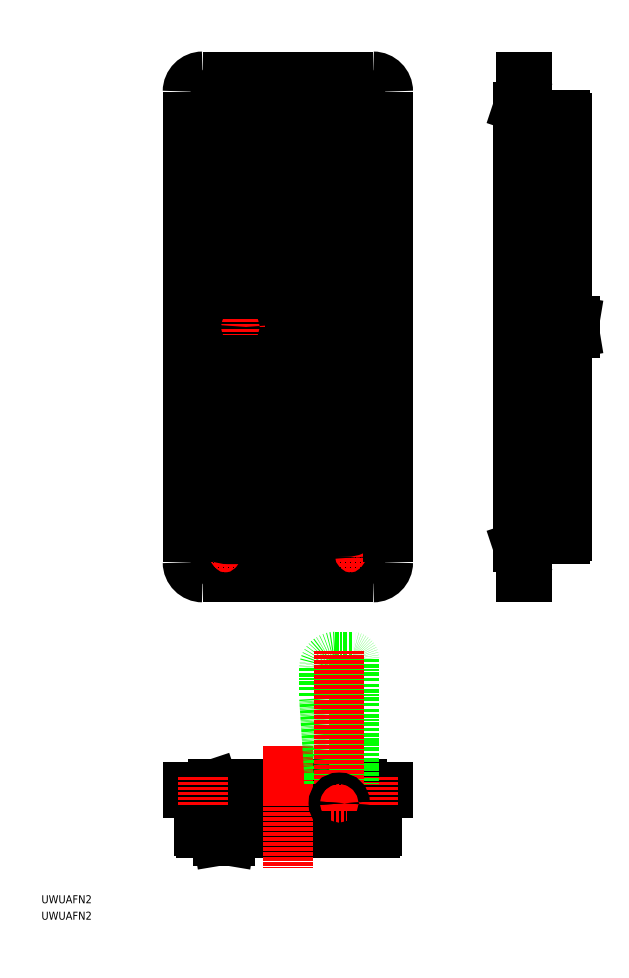
<metadata>
{"format":"dxf","ext":"dxf","renderer":"ezdxf+matplotlib","layout":"modelspace","background":"white","min_lineweight":24,"dpi":150}
</metadata>
<code>
0
SECTION
2
ENTITIES
0
TEXT
8
0
10
-98.44
20
-230.2
30
0
40
3.2
1
UWUAFN2
0
LINE
8
CENTER
10
-47.3
20
0
30
0
11
49.61
21
0
31
0
0
LINE
8
CENTER
10
0
20
-107.6
30
0
11
0
21
107.6
31
0
0
POLYLINE
8
0
66
     1
10
0
20
0
30
0
0
VERTEX
8
0
10
-34.07
20
-100
30
0
0
VERTEX
8
0
10
34
20
-100
30
0
0
SEQEND
8
0
0
TEXT
8
0
10
-98.44
20
-236.8
30
0
40
3.2
1
UWUAFN2
0
LINE
8
CENTER
10
-31
20
-92
30
0
11
-19
21
-92
31
0
0
LINE
8
CENTER
10
-25
20
-98
30
0
11
-25
21
-86
31
0
0
CIRCLE
8
0
10
-25
20
-92
30
0
40
4
0
CIRCLE
8
0
10
-25
20
-92
30
0
40
2.15
0
POLYLINE
8
0
66
     1
10
0
20
0
30
0
70
     1
0
VERTEX
8
0
10
32.75
20
-75.75
30
0
0
VERTEX
8
0
10
32.75
20
75.75
30
0
42
0.4142
0
VERTEX
8
0
10
23.75
20
84.75
30
0
0
VERTEX
8
0
10
-23.75
20
84.75
30
0
42
0.4142
0
VERTEX
8
0
10
-32.75
20
75.75
30
0
0
VERTEX
8
0
10
-32.75
20
-75.75
30
0
42
0.4142
0
VERTEX
8
0
10
-23.75
20
-84.75
30
0
0
VERTEX
8
0
10
23.75
20
-84.75
30
0
42
0.4142
0
SEQEND
8
0
0
ARC
8
0
10
-34
20
-94
30
0
40
6
50
180
51
270
0
LINE
8
CENTER
10
-25
20
98
30
0
11
-25
21
86
31
0
0
CIRCLE
8
0
10
-25
20
92
30
0
40
4
0
CIRCLE
8
0
10
-25
20
92
30
0
40
2.15
0
ARC
8
0
10
-34
20
94
30
0
40
6
50
90
51
180
0
LINE
8
CENTER
10
-31
20
92
30
0
11
-19
21
92
31
0
0
LINE
8
CENTER
10
31
20
-92
30
0
11
19
21
-92
31
0
0
LINE
8
CENTER
10
25
20
-98
30
0
11
25
21
-86
31
0
0
CIRCLE
8
0
10
25
20
-92
30
0
40
4
0
CIRCLE
8
0
10
25
20
-92
30
0
40
2.15
0
ARC
8
0
10
34
20
-94
30
0
40
6
50
270
51
7e-15
0
LINE
8
CENTER
10
25
20
98
30
0
11
25
21
86
31
0
0
CIRCLE
8
0
10
25
20
92
30
0
40
4
0
CIRCLE
8
0
10
25
20
92
30
0
40
2.15
0
ARC
8
0
10
34
20
94
30
0
40
6
50
7e-15
51
90
0
LINE
8
CENTER
10
31
20
92
30
0
11
19
21
92
31
0
0
POLYLINE
8
0
66
     1
10
0
20
0
30
0
0
VERTEX
8
0
10
-40
20
94
30
0
0
VERTEX
8
0
10
-40
20
-94
30
0
0
SEQEND
8
0
0
POLYLINE
8
0
66
     1
10
0
20
0
30
0
0
VERTEX
8
0
10
34
20
100
30
0
0
VERTEX
8
0
10
-34
20
100
30
0
0
SEQEND
8
0
0
POLYLINE
8
0
66
     1
10
0
20
0
30
0
0
VERTEX
8
0
10
40
20
-94
30
0
0
VERTEX
8
0
10
40
20
94
30
0
0
SEQEND
8
0
0
POLYLINE
8
0
66
     1
10
0
20
0
30
0
70
     1
0
VERTEX
8
0
10
29.75
20
-75.75
30
0
0
VERTEX
8
0
10
29.75
20
75.75
30
0
42
0.4142
0
VERTEX
8
0
10
23.75
20
81.75
30
0
0
VERTEX
8
0
10
-23.75
20
81.75
30
0
42
0.4142
0
VERTEX
8
0
10
-29.75
20
75.75
30
0
0
VERTEX
8
0
10
-29.75
20
-75.75
30
0
42
0.4142
0
VERTEX
8
0
10
-23.75
20
-81.75
30
0
0
VERTEX
8
0
10
23.75
20
-81.75
30
0
42
0.4142
0
SEQEND
8
0
0
LINE
8
0
10
26.5
20
-75.75
30
0
11
26.5
21
-67
31
0
0
ARC
8
0
10
23.75
20
75.75
30
0
40
2.75
50
360
51
90
0
LINE
8
0
10
23.75
20
78.5
30
0
11
-23.75
21
78.5
31
0
0
ARC
8
0
10
-23.75
20
75.75
30
0
40
2.75
50
90
51
180
0
LINE
8
0
10
-26.5
20
75.75
30
0
11
-26.5
21
-75.75
31
0
0
ARC
8
0
10
-23.75
20
-75.75
30
0
40
2.75
50
180
51
270
0
LINE
8
0
10
-23.75
20
-78.5
30
0
11
23.75
21
-78.5
31
0
0
ARC
8
0
10
23.75
20
-75.75
30
0
40
2.75
50
270
51
1.48e-13
0
LINE
8
0
10
-10
20
-68.25
30
0
11
-10
21
68.25
31
0
0
LINE
8
0
10
3.5
20
-65.25
30
0
11
3.5
21
65.25
31
0
0
LINE
8
0
10
13.5
20
-67
30
0
11
13.5
21
67
31
0
0
LINE
8
0
10
5.25
20
67
30
0
11
26.5
21
67
31
0
0
LINE
8
0
10
5.25
20
-67
30
0
11
26.5
21
-67
31
0
0
LINE
8
0
10
26.5
20
67
30
0
11
26.5
21
75.75
31
0
0
ARC
8
0
10
5.25
20
65.25
30
0
40
1.75
50
90
51
180
0
ARC
8
0
10
5.25
20
-65.25
30
0
40
1.75
50
180
51
270
0
ARC
8
0
10
-23.75
20
-75.75
30
0
40
1.5
50
180
51
270
0
LINE
8
0
10
-23.75
20
-77.25
30
0
11
23.75
21
-77.25
31
0
0
LINE
8
0
10
-25.25
20
75.75
30
0
11
-25.25
21
-75.75
31
0
0
ARC
8
0
10
23.75
20
-75.75
30
0
40
1.5
50
270
51
1.48e-13
0
LINE
8
0
10
25.25
20
-75.75
30
0
11
25.25
21
-68.25
31
0
0
ARC
8
0
10
-23.75
20
75.75
30
0
40
1.5
50
90
51
180
0
LINE
8
0
10
23.75
20
77.25
30
0
11
-23.75
21
77.25
31
0
0
ARC
8
0
10
23.75
20
75.75
30
0
40
1.5
50
360
51
90
0
LINE
8
0
10
25.25
20
68.25
30
0
11
25.25
21
75.75
31
0
0
LINE
8
0
10
-15
20
-68.25
30
0
11
25.25
21
-68.25
31
0
0
LINE
8
0
10
-15
20
68.25
30
0
11
25.25
21
68.25
31
0
0
POLYLINE
8
CENTER
66
     1
10
0
20
0
30
0
0
VERTEX
8
CENTER
10
-19
20
3.25
30
0
0
VERTEX
8
CENTER
10
-19
20
-3.25
30
0
0
SEQEND
8
CENTER
0
CIRCLE
8
0
10
-19
20
0
30
0
40
2.25
0
LINE
8
0
10
-40
20
-186.2
30
0
11
40
21
-186.2
31
0
0
LINE
8
0
10
40
20
-186.2
30
0
11
40
21
-183.7
31
0
0
LINE
8
0
10
40
20
-183.7
30
0
11
-40
21
-183.7
31
0
0
LINE
8
0
10
-40
20
-183.7
30
0
11
-40
21
-186.2
31
0
0
LINE
8
0
10
29.75
20
-182.7
30
0
11
-29.75
21
-182.7
31
0
0
LINE
8
0
10
-32.75
20
-183.7
30
0
11
-29.75
21
-182.7
31
0
0
LINE
8
0
10
32.75
20
-183.7
30
0
11
29.75
21
-182.7
31
0
0
LINE
8
0
10
-34.6
20
-202.2
30
0
11
34.6
21
-202.2
31
0
0
LINE
8
CENTER
10
0
20
-167.5
30
0
11
0
21
-216.1
31
0
0
LINE
8
0
10
-35.5
20
-186.2
30
0
11
-35.5
21
-201.3
31
0
0
LINE
8
0
10
35.5
20
-186.2
30
0
11
35.5
21
-201.3
31
0
0
ARC
8
0
10
-34.6
20
-201.3
30
0
40
0.9
50
180
51
270
0
ARC
8
0
10
34.6
20
-201.3
30
0
40
0.9
50
270
51
0
0
LINE
8
0
10
-27.75
20
-205.2
30
0
11
-23.25
21
-205.2
31
0
0
LINE
8
CENTER
10
-25.5
20
-200.7
30
0
11
-25.5
21
-206.8
31
0
0
LINE
8
0
10
-28.25
20
-202.2
30
0
11
-27.75
21
-205.2
31
0
0
LINE
8
0
10
-22.75
20
-202.2
30
0
11
-23.25
21
-205.2
31
0
0
LINE
8
CENTER
10
-34
20
-190.9
30
0
11
-34
21
-178.9
31
0
0
LINE
8
CENTER
10
34
20
-190.9
30
0
11
34
21
-178.9
31
0
0
LINE
8
0
10
25.6
20
-131.7
30
0
11
19
21
-131.7
31
0
0
LINE
8
0
10
26.5
20
-132.6
30
0
11
26.5
21
-182.7
31
0
0
ARC
8
0
10
25.6
20
-132.6
30
0
40
0.9
50
0
51
90
0
LINE
8
0
10
14.5
20
-136.2
30
0
11
14.5
21
-148.2
31
0
0
LINE
8
0
10
16.5
20
-178.7
30
0
11
16.5
21
-182.7
31
0
0
LINE
8
0
10
16.5
20
-178.7
30
0
11
14.5
21
-148.2
31
0
0
ARC
8
0
10
19
20
-136.2
30
0
40
4.5
50
90
51
180
0
LINE
8
CENTER
10
20.5
20
-129.5
30
0
11
20.5
21
-193.5
31
0
0
LINE
8
CENTER
10
17.25
20
-190.2
30
0
11
23.75
21
-190.2
31
0
0
CIRCLE
8
0
10
20.5
20
-190.2
30
0
40
2
0
CIRCLE
8
0
10
20.5
20
-190.2
30
0
40
2.25
0
LINE
8
0
10
91.99
20
87.75
30
0
11
91.99
21
-87.75
31
0
0
LINE
8
0
10
92.99
20
-90.75
30
0
11
91.99
21
-87.75
31
0
0
LINE
8
0
10
91.99
20
87.75
30
0
11
92.99
21
90.75
31
0
0
LINE
8
CENTER
10
85.44
20
0
30
0
11
119.8
21
0
31
0
0
LINE
8
CENTER
10
100.2
20
-92
30
0
11
88.2
21
-92
31
0
0
LINE
8
CENTER
10
100.2
20
92
30
0
11
88.2
21
92
31
0
0
LINE
8
0
10
114.5
20
-2.25
30
0
11
114.5
21
2.25
31
0
0
LINE
8
0
10
111.5
20
-2.75
30
0
11
114.5
21
-2.25
31
0
0
LINE
8
0
10
111.5
20
2.75
30
0
11
114.5
21
2.25
31
0
0
LINE
8
0
10
92.99
20
-100
30
0
11
95.49
21
-100
31
0
0
LINE
8
0
10
95.49
20
-100
30
0
11
95.49
21
100
31
0
0
LINE
8
0
10
95.49
20
100
30
0
11
92.99
21
100
31
0
0
LINE
8
0
10
92.99
20
100
30
0
11
92.99
21
-100
31
0
0
LINE
8
0
10
111.5
20
-83.6
30
0
11
111.5
21
83.6
31
0
0
LINE
8
0
10
95.49
20
84.5
30
0
11
110.6
21
84.5
31
0
0
LINE
8
0
10
95.49
20
-84.5
30
0
11
110.6
21
-84.5
31
0
0
ARC
8
0
10
110.6
20
83.6
30
0
40
0.9
50
0
51
90
0
ARC
8
0
10
110.6
20
-83.6
30
0
40
0.9
50
270
51
0
0
ENDSEC
0
EOF

</code>
